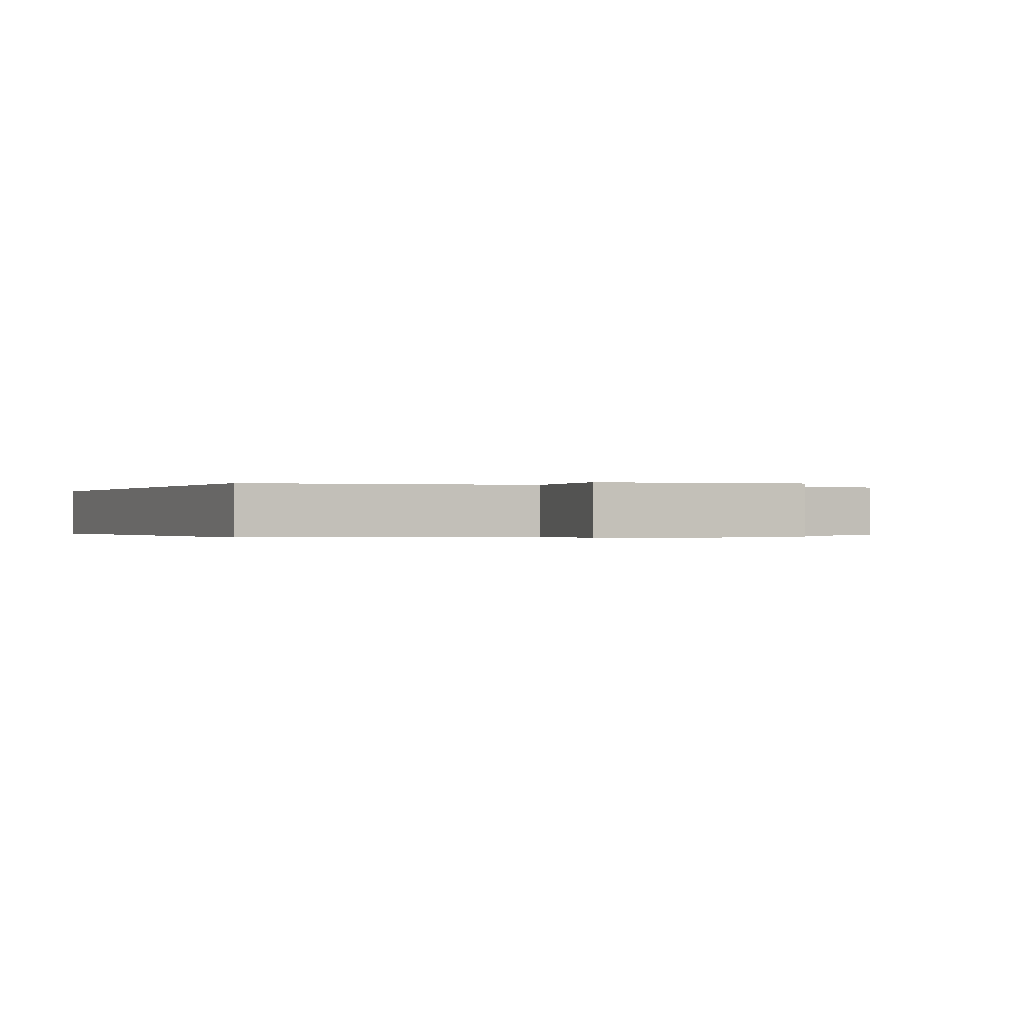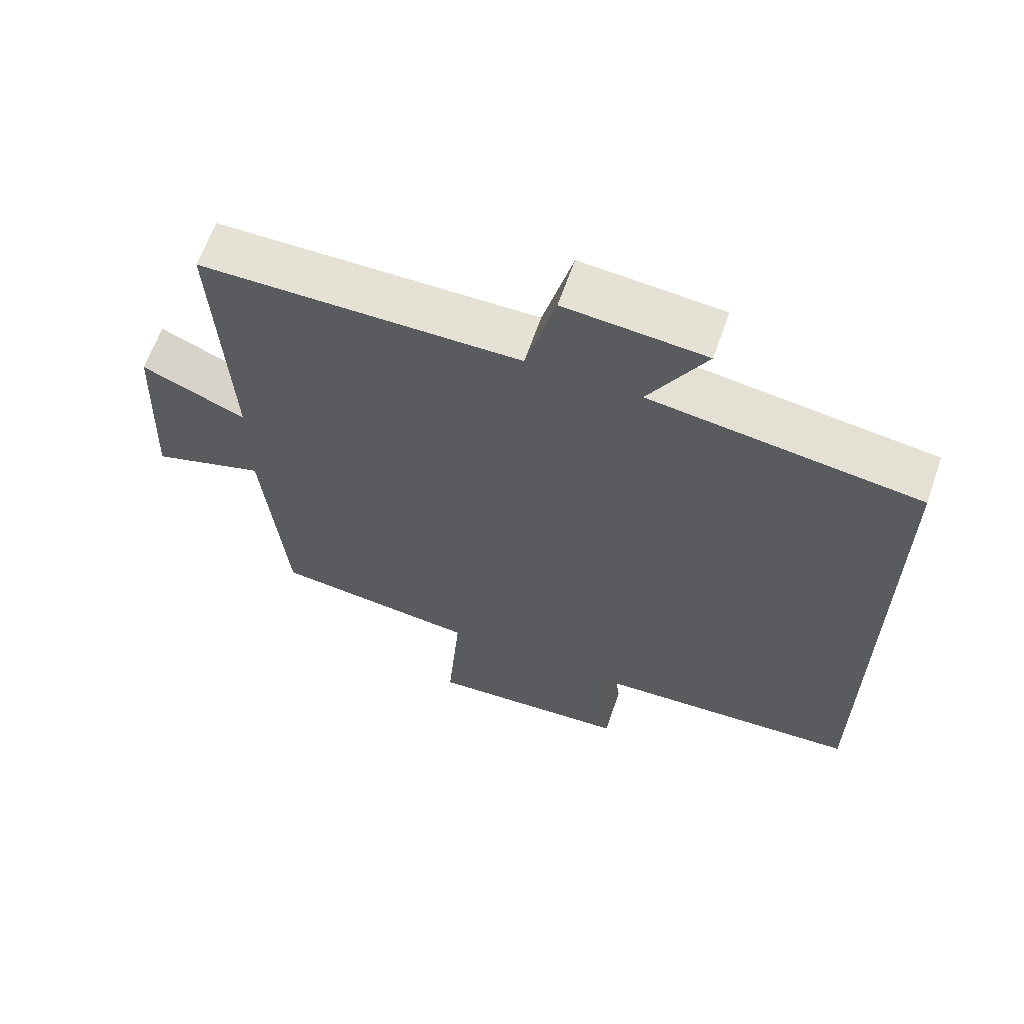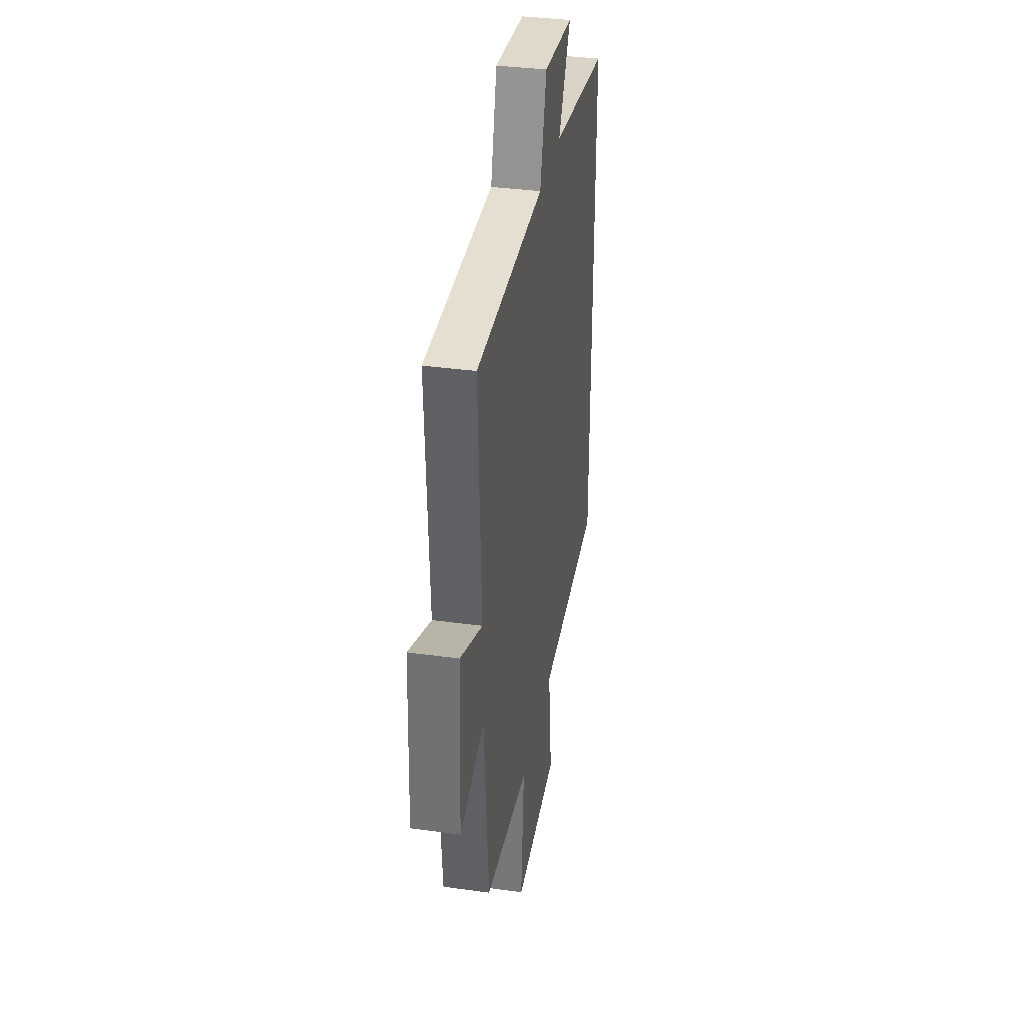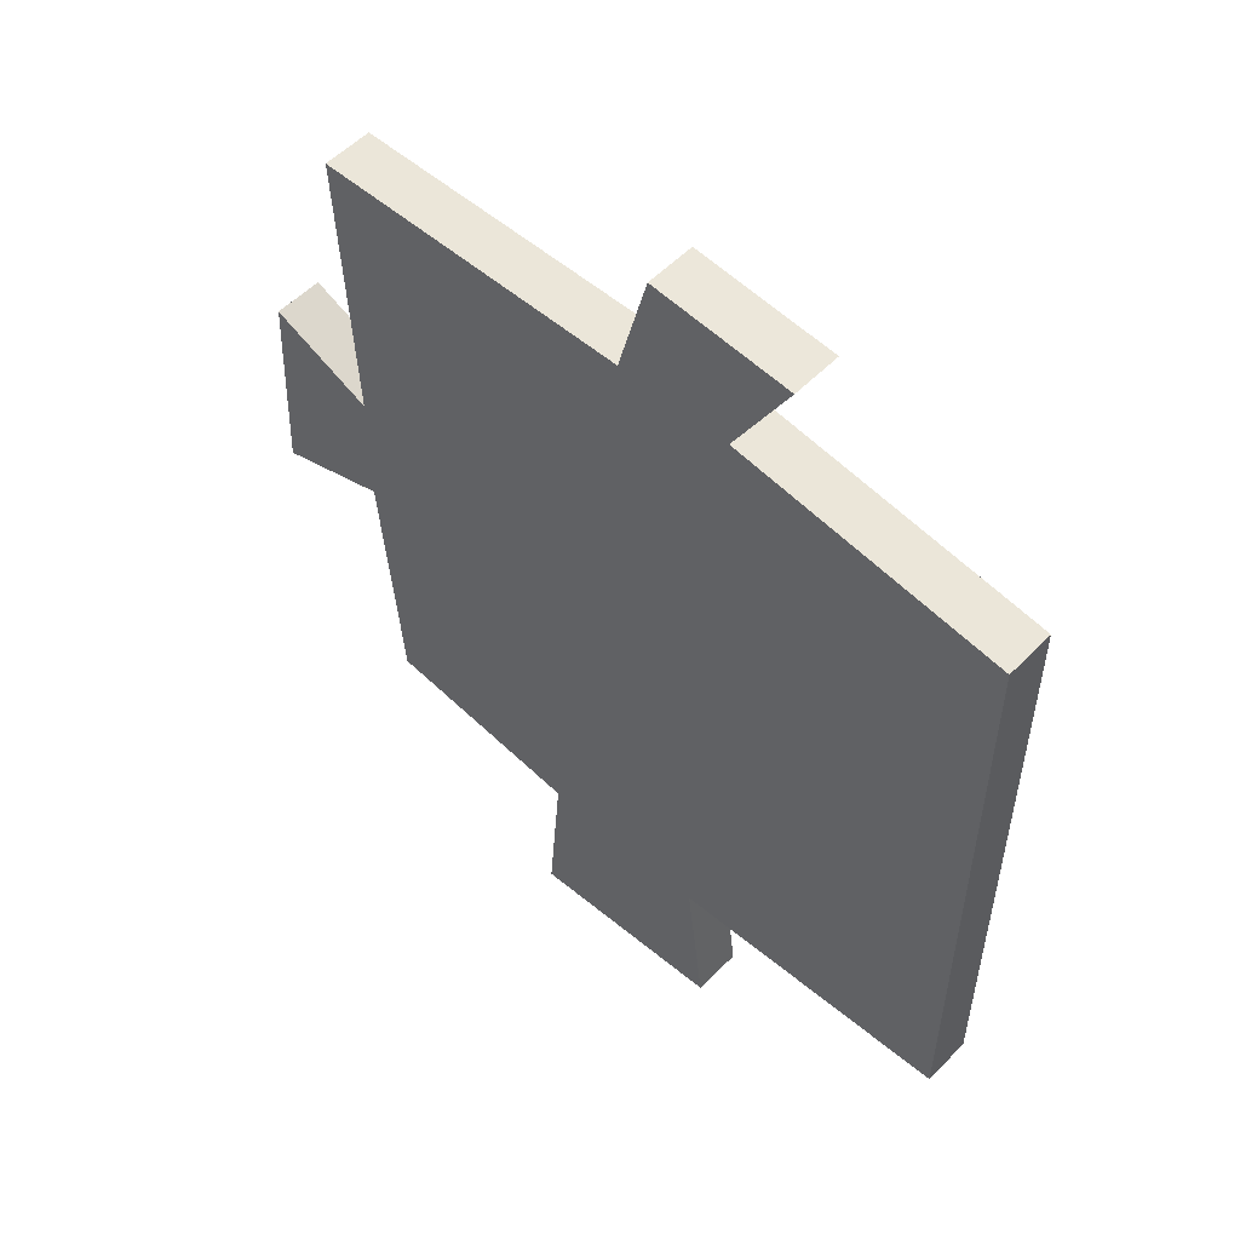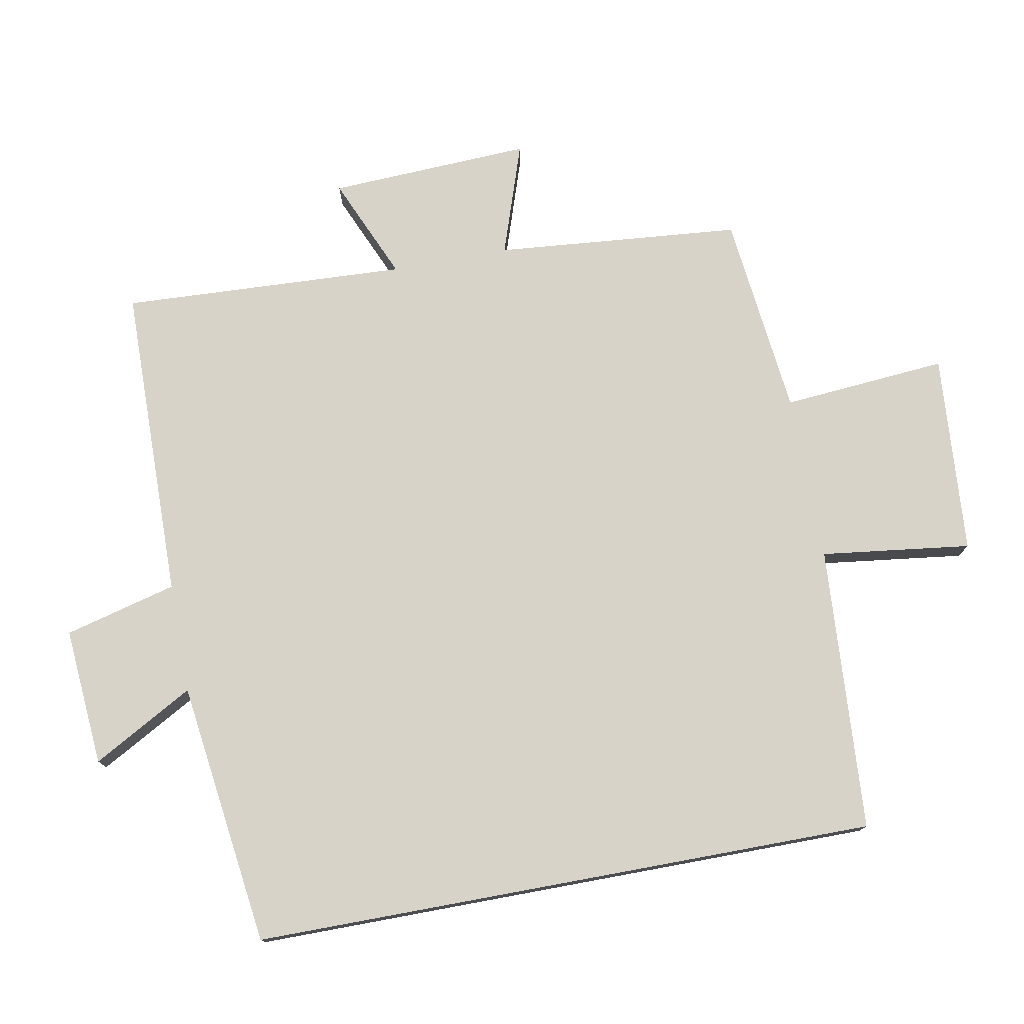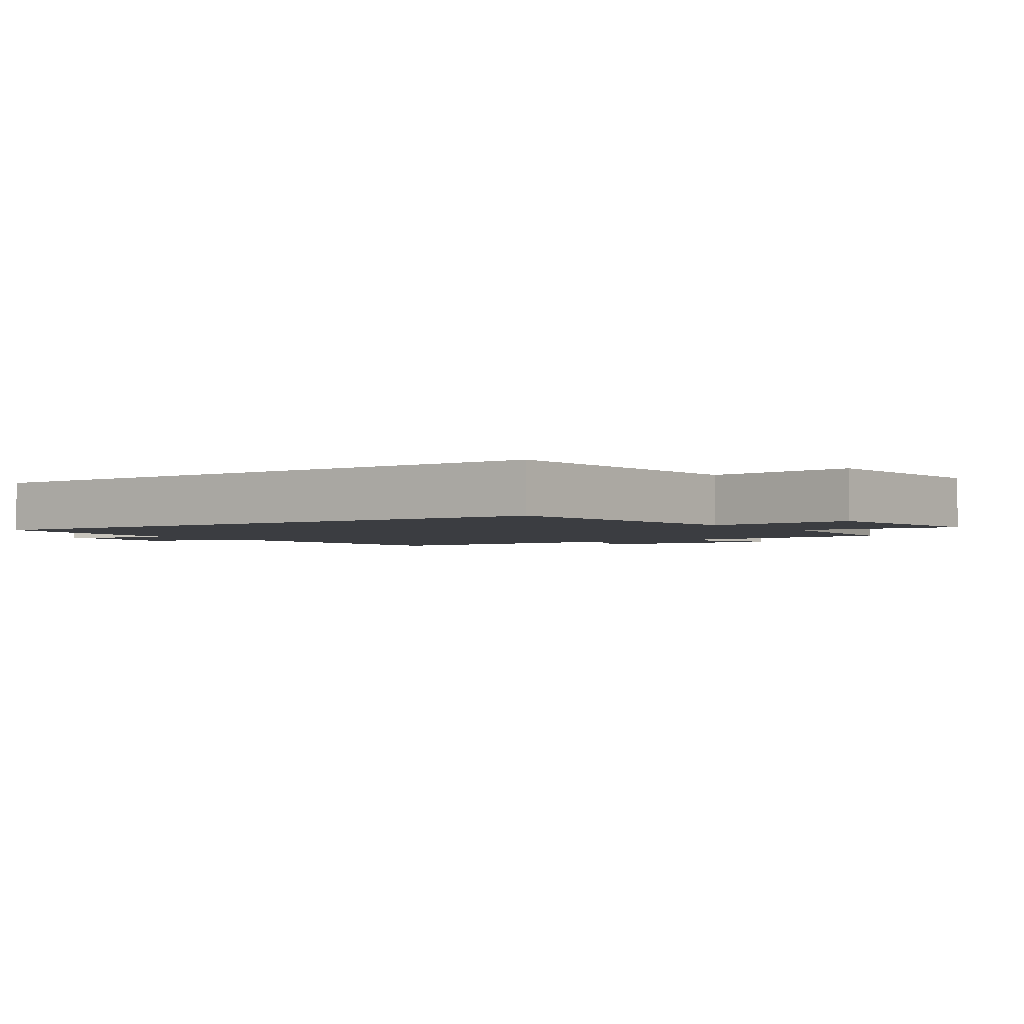
<metadata>
{"format":"obj","ext":"obj","renderer":"f3d","projection":"perspective","resolution":1024,"background":"white","views":[{"elev":-0.2,"azim":156.2,"up":"+Y"},{"elev":64.0,"azim":19.2,"up":"+Z"},{"elev":35.9,"azim":-79.7,"up":"+Z"},{"elev":54.1,"azim":43.0,"up":"+Z"},{"elev":76.5,"azim":79.5,"up":"+Y"},{"elev":-2.4,"azim":125.3,"up":"+Y"}]}
</metadata>
<code>
v 0.5 0.07 -0.473
v 0.079 0.07 -0.5
v 0.107 0.07 -0.721
v -0.189 0.07 -0.743
v -0.169 0.07 -0.5
v -0.468 0.07 -0.467
v -0.5 0.07 -0.104
v -0.666 0.07 -0.16
v -0.652 0.07 0.138
v -0.5 0.07 0.072
v -0.52 0.07 0.493
v -0.054 0.07 0.5
v -0.011 0.07 0.665
v 0.193 0.07 0.649
v 0.11 0.07 0.5
v 0.5 0.07 0.449
v 0.5 0 -0.473
v 0.079 0 -0.5
v 0.107 0 -0.721
v -0.189 0 -0.743
v -0.169 0 -0.5
v -0.468 0 -0.467
v -0.5 0 -0.104
v -0.666 0 -0.16
v -0.652 0 0.138
v -0.5 0 0.072
v -0.52 0 0.493
v -0.054 0 0.5
v -0.011 0 0.665
v 0.193 0 0.649
v 0.11 0 0.5
v 0.5 0 0.449
f 15 16 1 2
f 12 13 14 15
f 12 15 2
f 11 12 2
f 10 11 2
f 7 8 9 10
f 7 10 2
f 6 7 2
f 5 6 2
f 2 3 4 5
f 18 17 32 31
f 31 30 29 28
f 18 31 28
f 18 28 27
f 18 27 26
f 26 25 24 23
f 18 26 23
f 18 23 22
f 18 22 21
f 21 20 19 18
f 1 17 18 2
f 2 18 19 3
f 3 19 20 4
f 4 20 21 5
f 5 21 22 6
f 6 22 23 7
f 7 23 24 8
f 8 24 25 9
f 9 25 26 10
f 10 26 27 11
f 11 27 28 12
f 12 28 29 13
f 13 29 30 14
f 14 30 31 15
f 15 31 32 16
f 16 32 17 1

</code>
